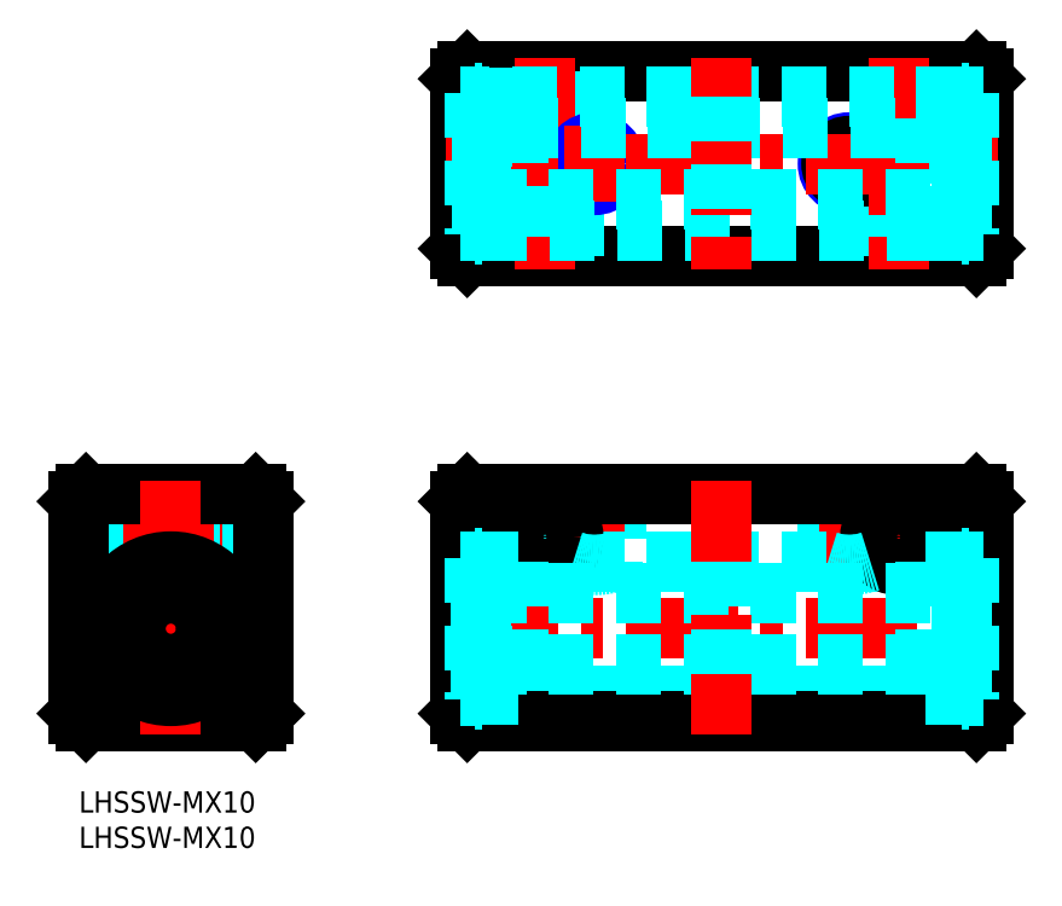
<metadata>
{"format":"dxf","ext":"dxf","renderer":"ezdxf+matplotlib","layout":"modelspace","background":"white","min_lineweight":24,"dpi":150}
</metadata>
<code>
0
SECTION
2
ENTITIES
0
INSERT
8
MSM_CONTINUOUS
2
*U12
10
0
20
0
30
0
0
INSERT
8
MSM_CONTINUOUS
2
*U13
10
0
20
0
30
0
0
LINE
8
MSM_DASHED
10
20
20
40
30
0
11
26
21
40
31
0
0
LINE
8
MSM_CONTINUOUS
10
25
20
42
30
0
11
26
21
41
31
0
0
LINE
8
MSM_DASHED
10
20
20
32
30
0
11
26
21
32
31
0
0
LINE
8
MSM_DASHED
10
20
20
40
30
0
11
20
21
32
31
0
0
LINE
8
MSM_DASHED
10
15.5
20
42
30
0
11
15.5
21
32.17
31
0
0
LINE
8
MSM_DASHED
10
10.5
20
42
30
0
11
10.5
21
32.17
31
0
0
LINE
8
MSM_DASHED
10
10
20
42
30
0
11
10
21
32.01
31
0
0
LINE
8
MSM_DASHED
10
16
20
42
30
0
11
16
21
32.01
31
0
0
LINE
8
MSM_CONTINUOUS
10
1
20
42
30
0
11
0
21
41
31
0
0
LINE
8
MSM_CENTER
10
-2
20
23
30
0
11
28
21
23
31
0
0
LINE
8
MSM_CENTER
10
-2
20
36
30
0
11
28
21
36
31
0
0
LINE
8
MSM_DASHED
10
0
20
34
30
0
11
20
21
34
31
0
0
LINE
8
MSM_DASHED
10
0
20
38
30
0
11
20
21
38
31
0
0
LINE
8
MSM_DASHED
10
0
20
38.5
30
0
11
20
21
38.5
31
0
0
LINE
8
MSM_DASHED
10
0
20
33.5
30
0
11
20
21
33.5
31
0
0
LINE
8
MSM_CONTINUOUS
10
1
20
42
30
0
11
25
21
42
31
0
0
LINE
8
MSM_CONTINUOUS
10
26
20
11
30
0
11
25
21
10
31
0
0
LINE
8
MSM_CONTINUOUS
10
0
20
11
30
0
11
1
21
10
31
0
0
LINE
8
MSM_CONTINUOUS
10
1
20
10
30
0
11
25
21
10
31
0
0
LINE
8
MSM_CENTER
10
13
20
44
30
0
11
13
21
8
31
0
0
LINE
8
MSM_CONTINUOUS
10
0
20
41
30
0
11
0
21
11
31
0
0
LINE
8
MSM_CONTINUOUS
10
26
20
41
30
0
11
26
21
11
31
0
0
LINE
8
MSM_CONTINUOUS
10
53.9
20
76.75
30
0
11
54.9
21
75.75
31
0
0
LINE
8
MSM_CONTINUOUS
10
53.9
20
100.8
30
0
11
53.9
21
76.75
31
0
0
LINE
8
MSM_CONTINUOUS
10
54.9
20
101.8
30
0
11
53.9
21
100.8
31
0
0
LINE
8
MSM_CONTINUOUS
10
126.9
20
101.8
30
0
11
54.9
21
101.8
31
0
0
LINE
8
MSM_CONTINUOUS
10
127.9
20
100.8
30
0
11
126.9
21
101.8
31
0
0
LINE
8
MSM_CONTINUOUS
10
127.9
20
76.75
30
0
11
127.9
21
100.8
31
0
0
LINE
8
MSM_CONTINUOUS
10
126.9
20
75.75
30
0
11
127.9
21
76.75
31
0
0
LINE
8
MSM_CONTINUOUS
10
54.9
20
75.75
30
0
11
126.9
21
75.75
31
0
0
LINE
8
MSM_CENTER
10
110.9
20
36
30
0
11
120.9
21
36
31
0
0
LINE
8
MSM_CENTER
10
108.9
20
94.13
30
0
11
108.9
21
83.38
31
0
0
LINE
8
MSM_DASHED
10
111.9
20
81.75
30
0
11
119.9
21
81.75
31
0
0
CIRCLE
8
MSM_NARROW
10
108.9
20
88.75
30
0
40
3
0
CIRCLE
8
MSM_CONTINUOUS
10
108.9
20
88.75
30
0
40
2.5
0
LINE
8
MSM_DASHED
10
111.9
20
81.75
30
0
11
111.9
21
75.75
31
0
0
LINE
8
MSM_DASHED
10
119.9
20
81.75
30
0
11
119.9
21
75.75
31
0
0
LINE
8
MSM_DASHED
10
105.9
20
42
30
0
11
105.9
21
32.5
31
0
0
LINE
8
MSM_DASHED
10
106.4
20
42
30
0
11
106.4
21
32.35
31
0
0
CIRCLE
8
MSM_NARROW
10
115.9
20
36
30
0
40
2.5
0
CIRCLE
8
MSM_CONTINUOUS
10
115.9
20
36
30
0
40
2
0
LINE
8
MSM_DASHED
10
111.9
20
42
30
0
11
111.9
21
32.5
31
0
0
LINE
8
MSM_DASHED
10
111.4
20
42
30
0
11
111.4
21
32.35
31
0
0
LINE
8
MSM_CENTER
10
115.9
20
41.42
30
0
11
115.9
21
30.67
31
0
0
LINE
8
MSM_CENTER
10
108.9
20
44
30
0
11
108.9
21
30.01
31
0
0
LINE
8
MSM_DASHED
10
118.4
20
101.8
30
0
11
118.4
21
81.75
31
0
0
LINE
8
MSM_DASHED
10
113.4
20
101.8
30
0
11
113.4
21
81.75
31
0
0
LINE
8
MSM_DASHED
10
113.9
20
101.8
30
0
11
113.9
21
81.75
31
0
0
LINE
8
MSM_DASHED
10
117.9
20
101.8
30
0
11
117.9
21
81.75
31
0
0
LINE
8
MSM_CENTER
10
115.9
20
103.8
30
0
11
115.9
21
73.75
31
0
0
LINE
8
MSM_DASHED
10
69.9
20
81.75
30
0
11
69.9
21
75.75
31
0
0
LINE
8
MSM_DASHED
10
61.9
20
81.75
30
0
11
61.9
21
75.75
31
0
0
LINE
8
MSM_DASHED
10
69.9
20
81.75
30
0
11
61.9
21
81.75
31
0
0
LINE
8
MSM_DASHED
10
63.4
20
101.8
30
0
11
63.4
21
81.75
31
0
0
LINE
8
MSM_DASHED
10
68.4
20
101.8
30
0
11
68.4
21
81.75
31
0
0
LINE
8
MSM_DASHED
10
67.9
20
101.8
30
0
11
67.9
21
81.75
31
0
0
LINE
8
MSM_DASHED
10
63.9
20
101.8
30
0
11
63.9
21
81.75
31
0
0
LINE
8
MSM_CENTER
10
65.9
20
103.8
30
0
11
65.9
21
73.75
31
0
0
CIRCLE
8
MSM_CONTINUOUS
10
72.9
20
88.75
30
0
40
2.5
0
CIRCLE
8
MSM_NARROW
10
72.9
20
88.75
30
0
40
3
0
LINE
8
MSM_CENTER
10
72.9
20
94.13
30
0
11
72.9
21
83.38
31
0
0
LINE
8
MSM_CENTER
10
51.9
20
88.75
30
0
11
129.9
21
88.75
31
0
0
LINE
8
MSM_CONTINUOUS
10
126.9
20
42
30
0
11
127.9
21
41
31
0
0
CIRCLE
8
MSM_CONTINUOUS
10
65.9
20
36
30
0
40
2
0
LINE
8
MSM_DASHED
10
75.4
20
42
30
0
11
75.4
21
32.35
31
0
0
LINE
8
MSM_DASHED
10
75.9
20
42
30
0
11
75.9
21
32.5
31
0
0
LINE
8
MSM_DASHED
10
70.4
20
42
30
0
11
70.4
21
32.35
31
0
0
LINE
8
MSM_DASHED
10
69.9
20
42
30
0
11
69.9
21
32.5
31
0
0
CIRCLE
8
MSM_NARROW
10
65.9
20
36
30
0
40
2.5
0
LINE
8
MSM_CENTER
10
72.9
20
44
30
0
11
72.9
21
30.01
31
0
0
LINE
8
MSM_CENTER
10
65.9
20
41.42
30
0
11
65.9
21
30.67
31
0
0
LINE
8
MSM_CONTINUOUS
10
54.9
20
42
30
0
11
53.9
21
41
31
0
0
LINE
8
MSM_CENTER
10
51.9
20
23
30
0
11
129.9
21
23
31
0
0
LINE
8
MSM_CENTER
10
60.9
20
36
30
0
11
70.9
21
36
31
0
0
LINE
8
MSM_DASHED
10
124.7
20
32.5
30
0
11
57.05
21
32.5
31
0
0
LINE
8
MSM_CONTINUOUS
10
54.9
20
42
30
0
11
126.9
21
42
31
0
0
LINE
8
MSM_CONTINUOUS
10
127.9
20
11
30
0
11
126.9
21
10
31
0
0
LINE
8
MSM_CONTINUOUS
10
54.9
20
10
30
0
11
53.9
21
11
31
0
0
LINE
8
MSM_DASHED
10
124.7
20
13.5
30
0
11
57.05
21
13.5
31
0
0
LINE
8
MSM_CONTINUOUS
10
54.9
20
10
30
0
11
126.9
21
10
31
0
0
LINE
8
MSM_CONTINUOUS
10
53.9
20
41
30
0
11
53.9
21
11
31
0
0
LINE
8
MSM_CONTINUOUS
10
127.9
20
41
30
0
11
127.9
21
11
31
0
0
CIRCLE
8
MSM_CONTINUOUS
10
65.9
20
36
30
0
40
4
0
CIRCLE
8
MSM_CONTINUOUS
10
115.9
20
36
30
0
40
4
0
LINE
8
MSM_DASHED
10
56.9
20
28
30
0
11
124.9
21
28
31
0
0
LINE
8
MSM_DASHED
10
56.9
20
18
30
0
11
124.9
21
18
31
0
0
ARC
8
MSM_CONTINUOUS
10
17.15
20
16.16
30
0
40
2
50
68.78
51
255.3
0
ARC
8
MSM_CONTINUOUS
10
13
20
22.37
30
0
40
8.125
50
336.1
51
203.9
0
ARC
8
MSM_CONTINUOUS
10
18.6
20
19.89
30
0
40
2
50
248.8
51
336.1
0
CIRCLE
8
MSM_CONTINUOUS
10
17.15
20
16.16
30
0
40
1
0
CIRCLE
8
MSM_CONTINUOUS
10
8.85
20
16.16
30
0
40
1
0
ARC
8
MSM_CONTINUOUS
10
8.85
20
16.16
30
0
40
2
50
284.7
51
111.2
0
ARC
8
MSM_CONTINUOUS
10
7.402
20
19.89
30
0
40
2
50
203.9
51
291.2
0
CIRCLE
8
MSM_CONTINUOUS
10
13
20
23
30
0
40
5
0
CIRCLE
8
MSM_CONTINUOUS
10
13
20
23
30
0
40
9.5
0
ARC
8
MSM_DASHED
10
72.9
20
41.51
30
0
40
9.5
50
251.6
51
288.4
0
ARC
8
MSM_DASHED
10
108.9
20
41.51
30
0
40
9.5
50
251.6
51
288.4
0
LINE
8
MSM_DASHED
10
55.9
20
15.16
30
0
11
56.9
21
15.16
31
0
0
LINE
8
MSM_DASHED
10
56.9
20
17.16
30
0
11
55.9
21
17.16
31
0
0
LINE
8
MSM_DASHED
10
55.9
20
14.16
30
0
11
56.9
21
14.16
31
0
0
LINE
8
MSM_DASHED
10
56.9
20
18.16
30
0
11
55.9
21
18.16
31
0
0
LINE
8
MSM_DASHED
10
56.9
20
30.5
30
0
11
55.9
21
30.5
31
0
0
LINE
8
MSM_DASHED
10
62.05
20
32.5
30
0
11
62.05
21
13.5
31
0
0
LINE
8
MSM_DASHED
10
56.9
20
13.6
30
0
11
62.05
21
13.6
31
0
0
LINE
8
MSM_DASHED
10
62.05
20
32.4
30
0
11
56.9
21
32.4
31
0
0
LINE
8
MSM_DASHED
10
53.9
20
13.5
30
0
11
55.9
21
13.5
31
0
0
LINE
8
MSM_DASHED
10
55.9
20
32.5
30
0
11
53.9
21
32.5
31
0
0
LINE
8
MSM_DASHED
10
57.05
20
33
30
0
11
57.05
21
13
31
0
0
LINE
8
MSM_DASHED
10
55.9
20
33
30
0
11
55.9
21
13
31
0
0
LINE
8
MSM_DASHED
10
55.9
20
13
30
0
11
57.05
21
13
31
0
0
LINE
8
MSM_DASHED
10
57.05
20
33
30
0
11
55.9
21
33
31
0
0
LINE
8
MSM_DASHED
10
119.7
20
32.5
30
0
11
119.7
21
13.5
31
0
0
LINE
8
MSM_DASHED
10
124.9
20
13.6
30
0
11
119.7
21
13.6
31
0
0
LINE
8
MSM_DASHED
10
119.7
20
32.4
30
0
11
124.9
21
32.4
31
0
0
LINE
8
MSM_DASHED
10
124.9
20
93.75
30
0
11
56.9
21
93.75
31
0
0
LINE
8
MSM_DASHED
10
56.9
20
83.75
30
0
11
124.9
21
83.75
31
0
0
LINE
8
MSM_DASHED
10
124.9
20
98.15
30
0
11
119.7
21
98.15
31
0
0
LINE
8
MSM_DASHED
10
119.7
20
79.35
30
0
11
124.9
21
79.35
31
0
0
LINE
8
MSM_DASHED
10
119.7
20
79.25
30
0
11
119.7
21
98.25
31
0
0
LINE
8
MSM_DASHED
10
124.7
20
98.25
30
0
11
57.05
21
98.25
31
0
0
LINE
8
MSM_DASHED
10
57.05
20
79.25
30
0
11
124.7
21
79.25
31
0
0
LINE
8
MSM_DASHED
10
55.9
20
93.9
30
0
11
56.9
21
93.9
31
0
0
LINE
8
MSM_DASHED
10
56.9
20
91.9
30
0
11
55.9
21
91.9
31
0
0
LINE
8
MSM_DASHED
10
55.9
20
85.6
30
0
11
56.9
21
85.6
31
0
0
LINE
8
MSM_DASHED
10
56.9
20
83.6
30
0
11
55.9
21
83.6
31
0
0
LINE
8
MSM_DASHED
10
56.9
20
90.9
30
0
11
55.9
21
90.9
31
0
0
LINE
8
MSM_DASHED
10
55.9
20
86.6
30
0
11
56.9
21
86.6
31
0
0
LINE
8
MSM_DASHED
10
55.9
20
98.75
30
0
11
55.9
21
78.75
31
0
0
LINE
8
MSM_DASHED
10
56.9
20
98.15
30
0
11
62.05
21
98.15
31
0
0
LINE
8
MSM_DASHED
10
62.05
20
79.35
30
0
11
56.9
21
79.35
31
0
0
LINE
8
MSM_DASHED
10
62.05
20
79.25
30
0
11
62.05
21
98.25
31
0
0
LINE
8
MSM_DASHED
10
53.9
20
98.25
30
0
11
55.9
21
98.25
31
0
0
LINE
8
MSM_DASHED
10
55.9
20
79.25
30
0
11
53.9
21
79.25
31
0
0
LINE
8
MSM_DASHED
10
57.05
20
78.75
30
0
11
57.05
21
98.75
31
0
0
LINE
8
MSM_DASHED
10
55.9
20
98.75
30
0
11
57.05
21
98.75
31
0
0
LINE
8
MSM_DASHED
10
57.05
20
78.75
30
0
11
55.9
21
78.75
31
0
0
LINE
8
MSM_CENTER
10
90.9
20
103.8
30
0
11
90.9
21
73.75
31
0
0
LINE
8
MSM_CENTER
10
90.9
20
44
30
0
11
90.9
21
8
31
0
0
LINE
8
MSM_DASHED
10
56.9
20
13.6
30
0
11
56.9
21
33
31
0
0
LINE
8
MSM_DASHED
10
125.9
20
15.16
30
0
11
124.9
21
15.16
31
0
0
LINE
8
MSM_DASHED
10
124.9
20
17.16
30
0
11
125.9
21
17.16
31
0
0
LINE
8
MSM_DASHED
10
125.9
20
14.16
30
0
11
124.9
21
14.16
31
0
0
LINE
8
MSM_DASHED
10
124.9
20
18.16
30
0
11
125.9
21
18.16
31
0
0
LINE
8
MSM_DASHED
10
124.9
20
30.5
30
0
11
125.9
21
30.5
31
0
0
LINE
8
MSM_DASHED
10
127.9
20
13.5
30
0
11
125.9
21
13.5
31
0
0
LINE
8
MSM_DASHED
10
125.9
20
32.5
30
0
11
127.9
21
32.5
31
0
0
LINE
8
MSM_DASHED
10
124.7
20
33
30
0
11
124.7
21
13
31
0
0
LINE
8
MSM_DASHED
10
125.9
20
33
30
0
11
125.9
21
13
31
0
0
LINE
8
MSM_DASHED
10
125.9
20
13
30
0
11
124.7
21
13
31
0
0
LINE
8
MSM_DASHED
10
124.7
20
33
30
0
11
125.9
21
33
31
0
0
LINE
8
MSM_DASHED
10
124.9
20
13.6
30
0
11
124.9
21
33
31
0
0
LINE
8
MSM_DASHED
10
90.9
20
32.5
30
0
11
90.9
21
13.5
31
0
0
LINE
8
MSM_DASHED
10
56.9
20
98.75
30
0
11
56.9
21
78.75
31
0
0
LINE
8
MSM_DASHED
10
125.9
20
93.9
30
0
11
124.9
21
93.9
31
0
0
LINE
8
MSM_DASHED
10
124.9
20
91.9
30
0
11
125.9
21
91.9
31
0
0
LINE
8
MSM_DASHED
10
125.9
20
85.6
30
0
11
124.9
21
85.6
31
0
0
LINE
8
MSM_DASHED
10
124.9
20
83.6
30
0
11
125.9
21
83.6
31
0
0
LINE
8
MSM_DASHED
10
124.9
20
90.9
30
0
11
125.9
21
90.9
31
0
0
LINE
8
MSM_DASHED
10
125.9
20
86.6
30
0
11
124.9
21
86.6
31
0
0
LINE
8
MSM_DASHED
10
125.9
20
98.75
30
0
11
125.9
21
78.75
31
0
0
LINE
8
MSM_DASHED
10
127.9
20
98.25
30
0
11
125.9
21
98.25
31
0
0
LINE
8
MSM_DASHED
10
125.9
20
79.25
30
0
11
127.9
21
79.25
31
0
0
LINE
8
MSM_DASHED
10
124.7
20
78.75
30
0
11
124.7
21
98.75
31
0
0
LINE
8
MSM_DASHED
10
125.9
20
98.75
30
0
11
124.7
21
98.75
31
0
0
LINE
8
MSM_DASHED
10
124.7
20
78.75
30
0
11
125.9
21
78.75
31
0
0
LINE
8
MSM_DASHED
10
124.9
20
98.75
30
0
11
124.9
21
78.75
31
0
0
LINE
8
MSM_DASHED
10
90.9
20
98.25
30
0
11
90.9
21
79.25
31
0
0
ENDSEC
0
EOF

</code>
